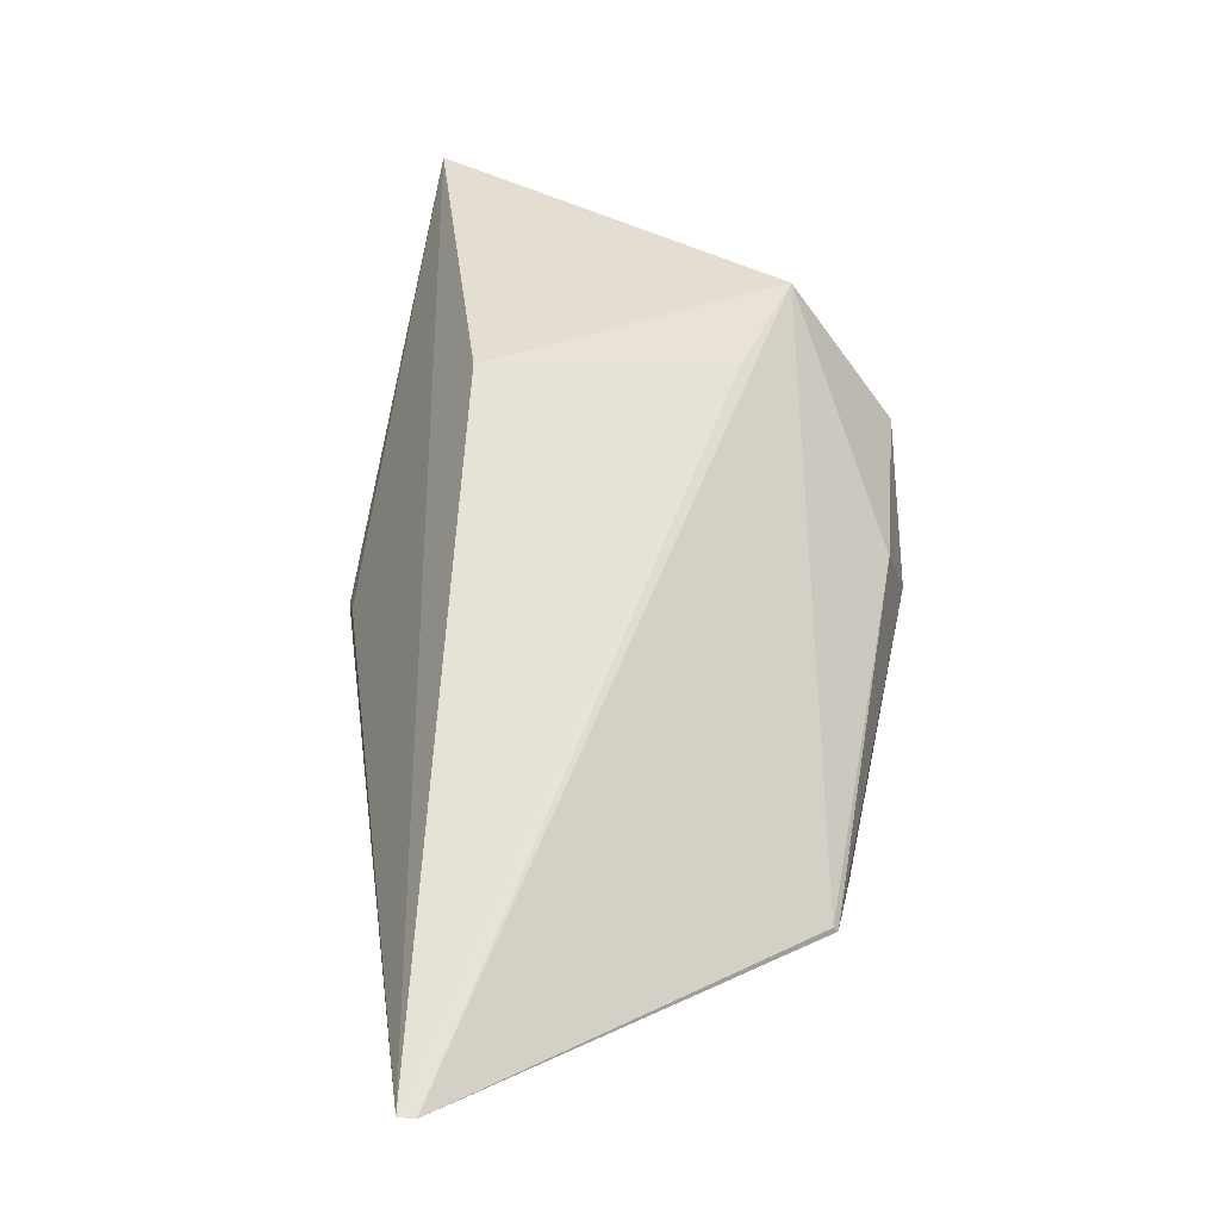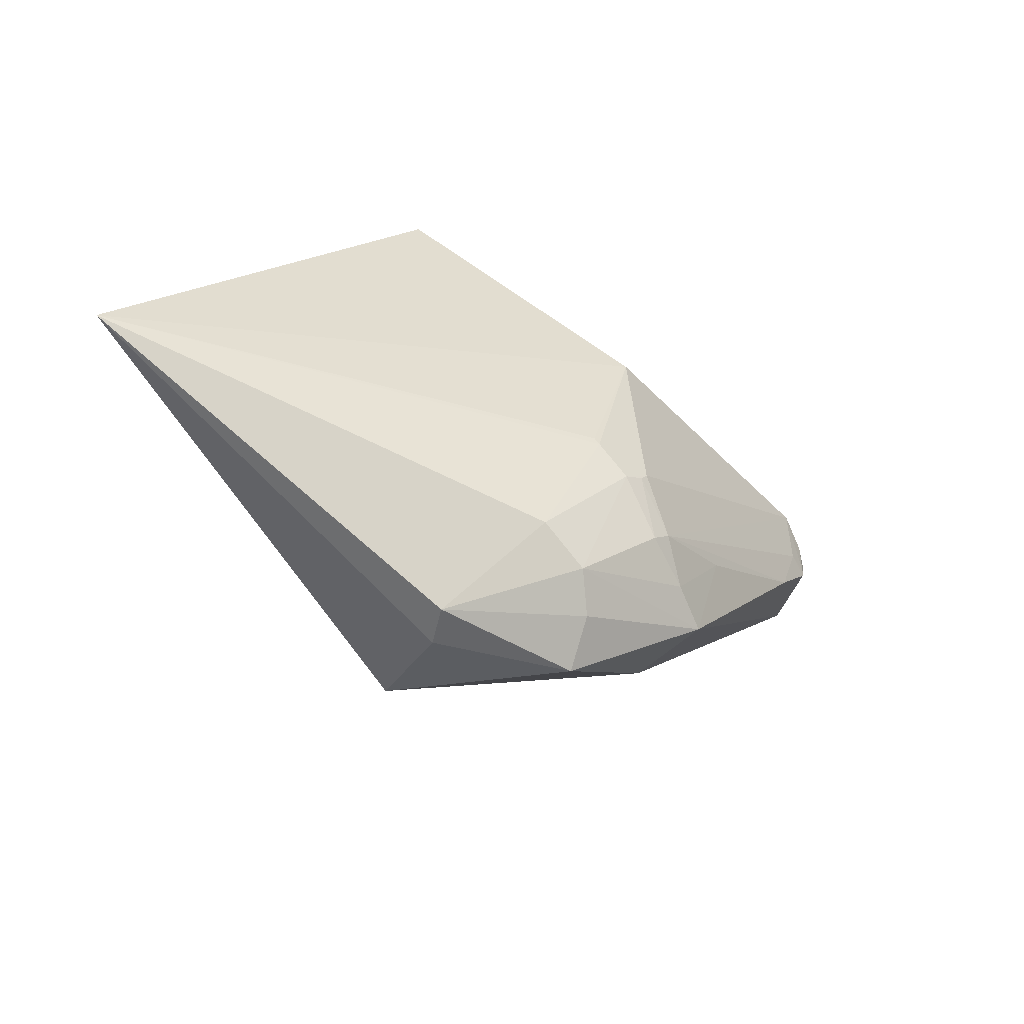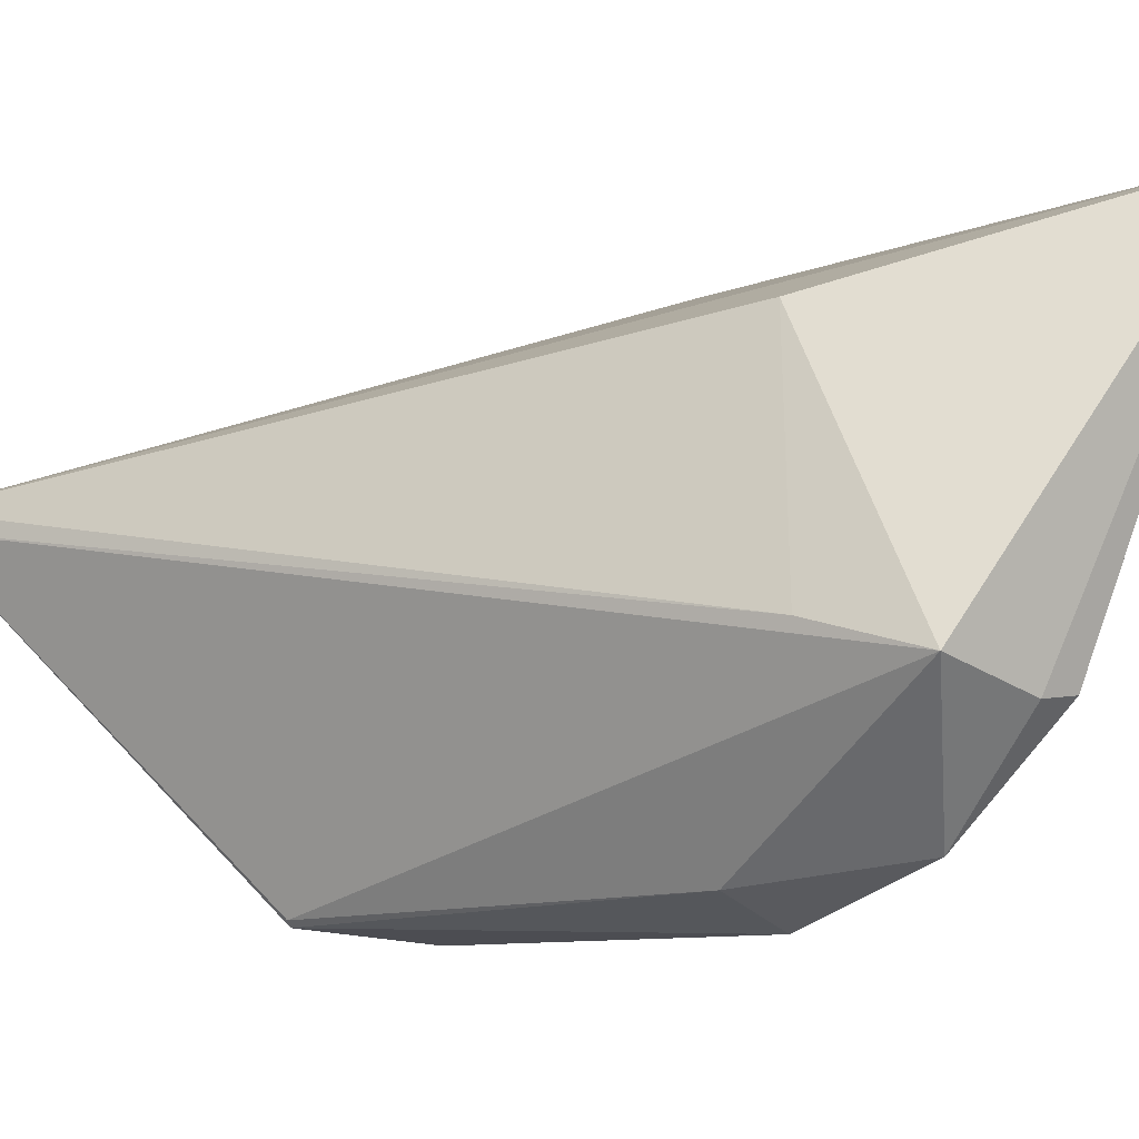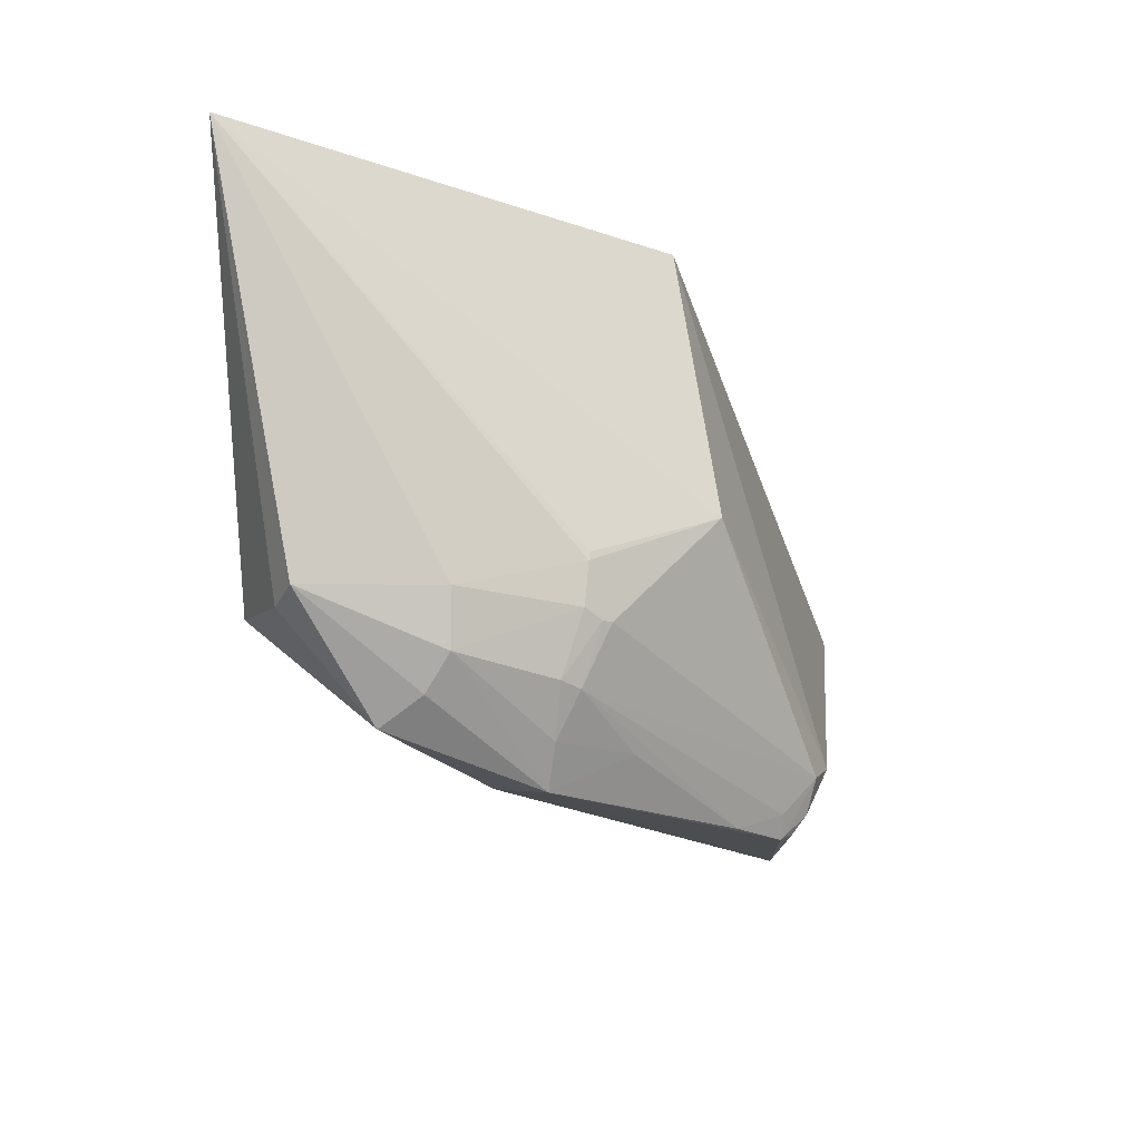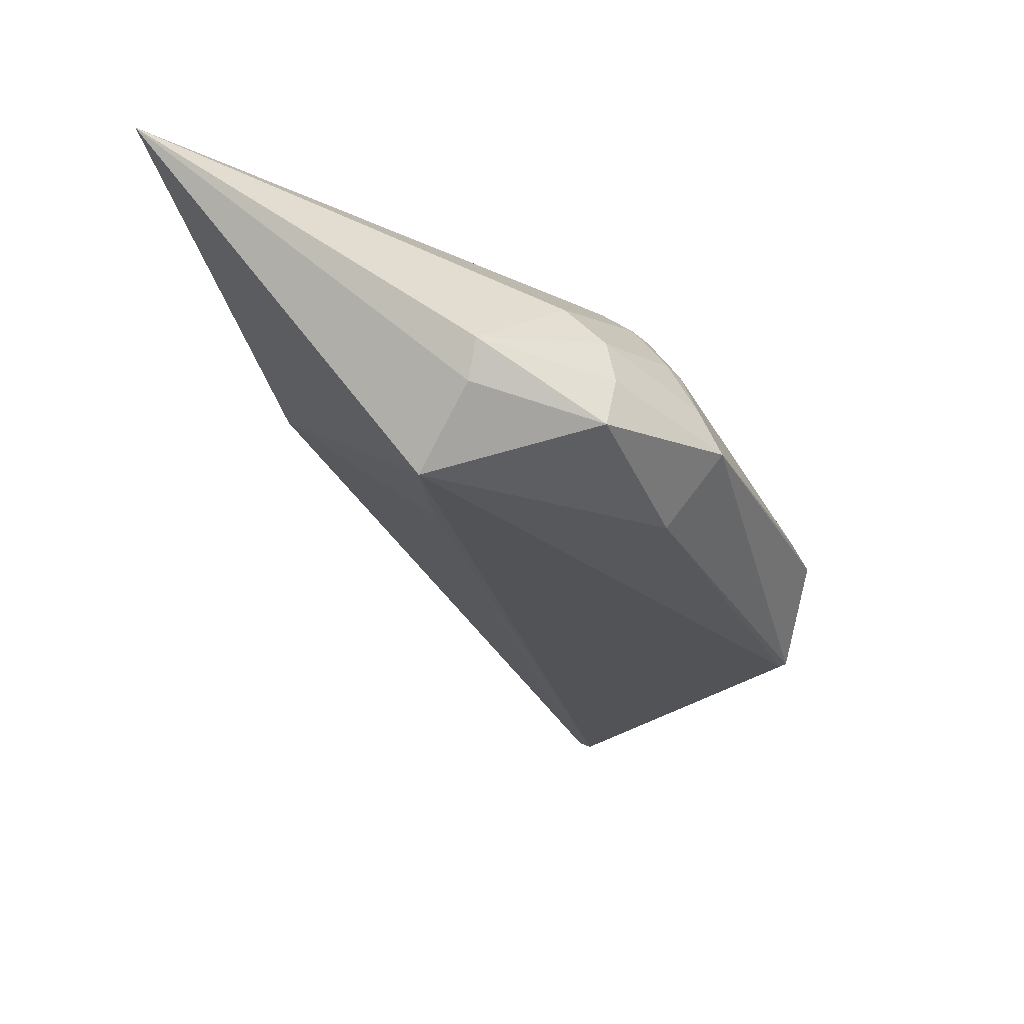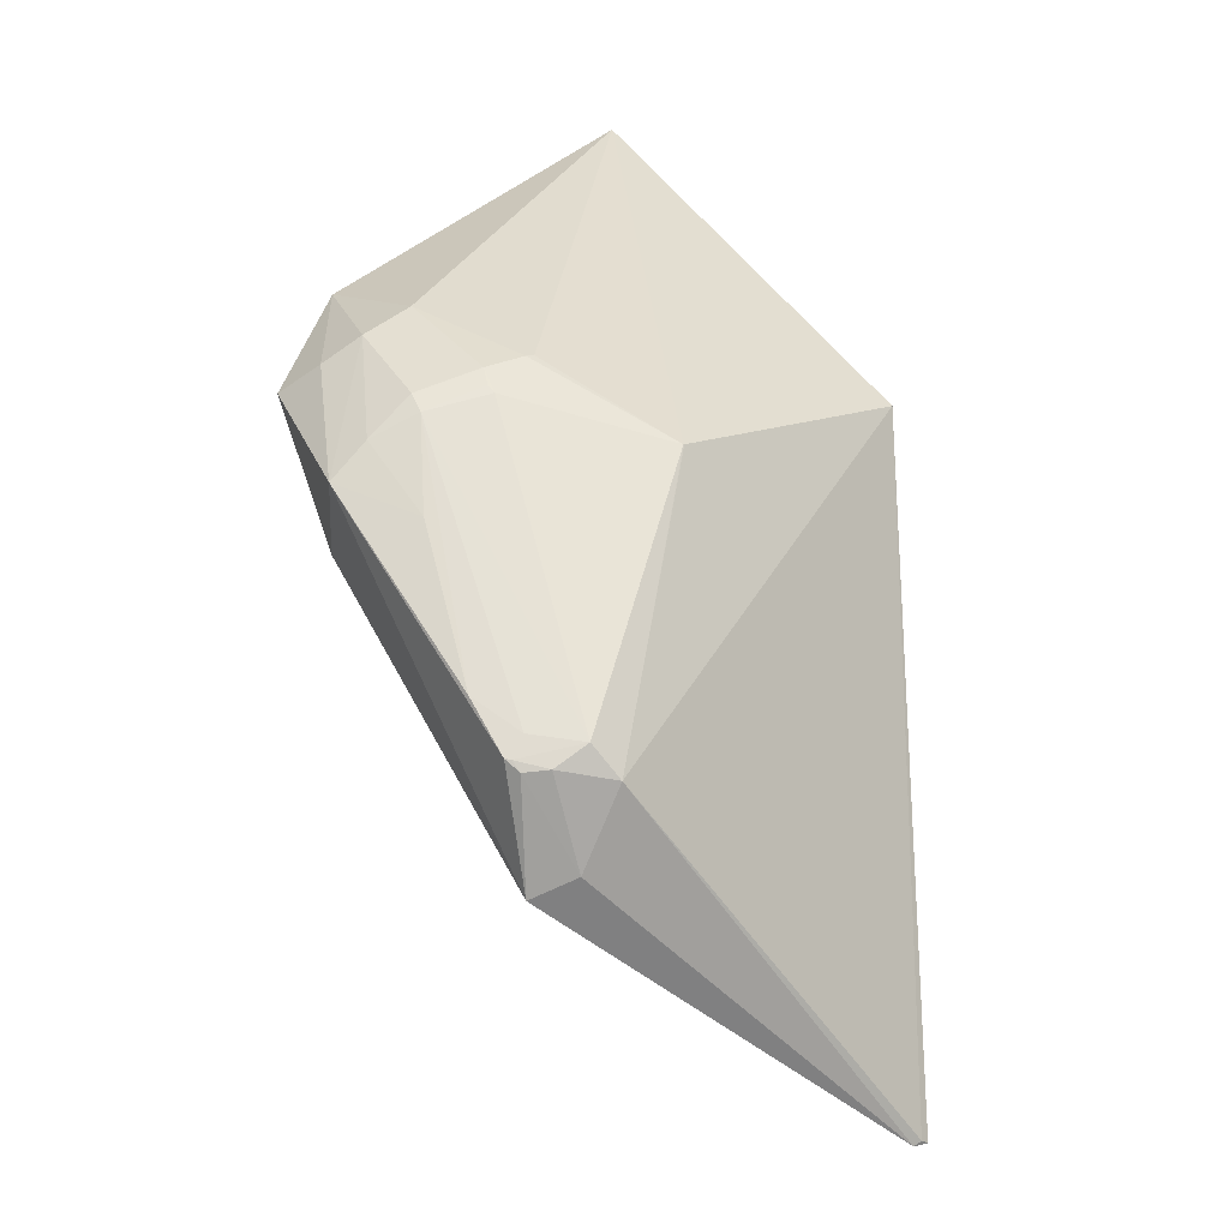
<metadata>
{"format":"obj","ext":"obj","renderer":"f3d","projection":"perspective","resolution":1024,"background":"white","views":[{"elev":-70.7,"azim":64.1,"up":"+Y"},{"elev":59.1,"azim":118.7,"up":"+Y"},{"elev":4.4,"azim":71.9,"up":"+Z"},{"elev":64.0,"azim":162.9,"up":"+Y"},{"elev":21.5,"azim":112.2,"up":"+Y"},{"elev":9.1,"azim":-143.1,"up":"+Y"}]}
</metadata>
<code>
o
v -47.98 -4.983 -9.993
v -47.74 -5.227 -10.43
v -48.08 -5.242 -9.472
v -47.98 -4.983 -9.993
v -48.08 -5.242 -9.472
v -38.75 33.39 1.09
v -48.08 -5.242 -9.472
v -14.31 49.28 7.085
v -38.32 31.78 0.9441
v -38.75 33.39 1.09
v -38.32 31.78 0.9441
v -14.31 49.28 7.085
v -48.08 -5.242 -9.472
v -38.32 31.78 0.9441
v -38.75 33.39 1.09
v -48.08 -5.242 -9.472
v -20.73 29.24 0.9127
v -14.31 49.28 7.085
v -38.44 11.81 -27.57
v -36.09 10.51 -29.01
v -47.74 -5.227 -10.43
v -36.09 10.51 -29.01
v -35.92 10.31 -28.6
v -47.74 -5.227 -10.43
v -47.98 -4.983 -9.993
v -40.15 16.72 -26.43
v -47.74 -5.227 -10.43
v -38.44 11.81 -27.57
v -47.74 -5.227 -10.43
v -40.15 16.72 -26.43
v -47.98 -4.983 -9.993
v -38.75 33.39 1.09
v -40.15 16.72 -26.43
v -38.44 11.81 -27.57
v -40.15 16.72 -26.43
v -37.84 17.45 -29.09
v -38.44 11.81 -27.57
v -36.58 17.28 -29.99
v -36.09 10.51 -29.01
v -38.44 11.81 -27.57
v -37.84 17.45 -29.09
v -36.58 17.28 -29.99
v -40.15 16.72 -26.43
v -38.93 18.69 -27.44
v -37.84 17.45 -29.09
v -20.73 29.24 0.9127
v -8.964 31.77 -13.76
v -14.31 49.28 7.085
v -35.92 10.31 -28.6
v -8.964 31.77 -13.76
v -47.74 -5.227 -10.43
v -37.84 17.45 -29.09
v -36.11 17.89 -30.08
v -36.58 17.28 -29.99
v -38.93 18.69 -27.44
v -36.11 17.89 -30.08
v -37.84 17.45 -29.09
v -36.58 17.28 -29.99
v -35.75 17.95 -30.26
v -36.09 10.51 -29.01
v -36.11 17.89 -30.08
v -35.75 17.95 -30.26
v -36.58 17.28 -29.99
v -38.93 18.69 -27.44
v -36.16 19.07 -29.19
v -36.11 17.89 -30.08
v -36.11 17.89 -30.08
v -36.16 19.07 -29.19
v -35.75 17.95 -30.26
v -8.964 31.77 -13.76
v -10.7 37.26 -16.16
v -14.31 49.28 7.085
v -10.7 37.26 -16.16
v -11.75 39.58 -16.21
v -14.31 49.28 7.085
v -36.16 19.07 -29.19
v -33.11 20.72 -29.79
v -35.75 17.95 -30.26
v -47.74 -5.227 -10.43
v -13.88 27.14 -12.58
v -48.08 -5.242 -9.472
v -8.964 31.77 -13.76
v -13.88 27.14 -12.58
v -47.74 -5.227 -10.43
v -48.08 -5.242 -9.472
v -13.88 27.14 -12.58
v -20.73 29.24 0.9127
v -20.73 29.24 0.9127
v -13.88 27.14 -12.58
v -8.964 31.77 -13.76
v -8.964 31.77 -13.76
v -14.17 34.45 -23.35
v -10.7 37.26 -16.16
v -10.7 37.26 -16.16
v -14.17 34.45 -23.35
v -11.75 39.58 -16.21
v -38.75 33.39 1.09
v -36.19 32.33 -15.69
v -40.15 16.72 -26.43
v -38.75 33.39 1.09
v -14.31 49.28 7.085
v -36.17 32.33 -15.75
v -38.75 33.39 1.09
v -36.17 32.33 -15.75
v -36.19 32.33 -15.69
v -40.15 16.72 -26.43
v -36.17 32.33 -15.75
v -38.93 18.69 -27.44
v -36.19 32.33 -15.69
v -36.17 32.33 -15.75
v -40.15 16.72 -26.43
v -14.17 34.45 -23.35
v -17 36.15 -22.87
v -11.75 39.58 -16.21
v -11.75 39.58 -16.21
v -19.81 39.22 -18.56
v -14.31 49.28 7.085
v -17 36.15 -22.87
v -18.89 37.75 -21.55
v -11.75 39.58 -16.21
v -11.75 39.58 -16.21
v -18.89 37.75 -21.55
v -19.81 39.22 -18.56
v -35.75 17.95 -30.26
v -22.23 30.48 -27.97
v -36.09 10.51 -29.01
v -33.11 20.72 -29.79
v -22.23 30.48 -27.97
v -35.75 17.95 -30.26
v -14.17 34.45 -23.35
v -22.23 30.48 -27.97
v -17 36.15 -22.87
v -17 36.15 -22.87
v -22.23 30.48 -27.97
v -18.89 37.75 -21.55
v -14.17 34.45 -23.35
v -19.85 26.17 -25.31
v -22.23 30.48 -27.97
v -36.09 10.51 -29.01
v -19.85 26.17 -25.31
v -35.92 10.31 -28.6
v -35.92 10.31 -28.6
v -19.85 26.17 -25.31
v -8.964 31.77 -13.76
v -8.964 31.77 -13.76
v -19.85 26.17 -25.31
v -14.17 34.45 -23.35
v -22.23 30.48 -27.97
v -19.85 26.17 -25.31
v -36.09 10.51 -29.01
v -33.11 20.72 -29.79
v -27.61 28.95 -26.69
v -22.23 30.48 -27.97
v -22.23 30.48 -27.97
v -23.22 32.63 -26.09
v -18.89 37.75 -21.55
v -27.61 28.95 -26.69
v -23.22 32.63 -26.09
v -22.23 30.48 -27.97
v -14.31 49.28 7.085
v -27.75 36.77 -17.71
v -36.17 32.33 -15.75
v -19.81 39.22 -18.56
v -27.53 36.76 -18.17
v -14.31 49.28 7.085
v -14.31 49.28 7.085
v -27.53 36.76 -18.17
v -27.75 36.77 -17.71
v -27.75 36.77 -17.71
v -27.53 36.76 -18.17
v -36.17 32.33 -15.75
v -23.22 32.63 -26.09
v -24.26 34.96 -23.7
v -18.89 37.75 -21.55
v -38.93 18.69 -27.44
v -25.27 34.05 -24.15
v -36.16 19.07 -29.19
v -36.16 19.07 -29.19
v -25.27 34.05 -24.15
v -33.11 20.72 -29.79
v -33.11 20.72 -29.79
v -25.27 34.05 -24.15
v -27.61 28.95 -26.69
v -27.61 28.95 -26.69
v -25.27 34.05 -24.15
v -23.22 32.63 -26.09
v -23.22 32.63 -26.09
v -25.27 34.05 -24.15
v -24.26 34.96 -23.7
v -18.89 37.75 -21.55
v -26.57 36.24 -20.53
v -19.81 39.22 -18.56
v -24.26 34.96 -23.7
v -26.57 36.24 -20.53
v -18.89 37.75 -21.55
v -19.81 39.22 -18.56
v -26.57 36.24 -20.53
v -27.53 36.76 -18.17
v -27.53 36.76 -18.17
v -26.57 36.24 -20.53
v -36.17 32.33 -15.75
v -36.17 32.33 -15.75
v -27.93 34.99 -21.28
v -38.93 18.69 -27.44
v -38.93 18.69 -27.44
v -27.93 34.99 -21.28
v -25.27 34.05 -24.15
v -26.57 36.24 -20.53
v -27.93 34.99 -21.28
v -36.17 32.33 -15.75
v -25.27 34.05 -24.15
v -27.38 35.38 -21.19
v -24.26 34.96 -23.7
v -27.93 34.99 -21.28
v -27.38 35.38 -21.19
v -25.27 34.05 -24.15
v -24.26 34.96 -23.7
v -27.38 35.38 -21.19
v -26.57 36.24 -20.53
v -26.57 36.24 -20.53
v -27.38 35.38 -21.19
v -27.93 34.99 -21.28
f 1 2 3
f 4 5 6
f 7 8 9
f 10 11 12
f 13 14 15
f 16 17 18
f 19 20 21
f 22 23 24
f 25 26 27
f 28 29 30
f 31 32 33
f 34 35 36
f 37 38 39
f 40 41 42
f 43 44 45
f 46 47 48
f 49 50 51
f 52 53 54
f 55 56 57
f 58 59 60
f 61 62 63
f 64 65 66
f 67 68 69
f 70 71 72
f 73 74 75
f 76 77 78
f 79 80 81
f 82 83 84
f 85 86 87
f 88 89 90
f 91 92 93
f 94 95 96
f 97 98 99
f 100 101 102
f 103 104 105
f 106 107 108
f 109 110 111
f 112 113 114
f 115 116 117
f 118 119 120
f 121 122 123
f 124 125 126
f 127 128 129
f 130 131 132
f 133 134 135
f 136 137 138
f 139 140 141
f 142 143 144
f 145 146 147
f 148 149 150
f 151 152 153
f 154 155 156
f 157 158 159
f 160 161 162
f 163 164 165
f 166 167 168
f 169 170 171
f 172 173 174
f 175 176 177
f 178 179 180
f 181 182 183
f 184 185 186
f 187 188 189
f 190 191 192
f 193 194 195
f 196 197 198
f 199 200 201
f 202 203 204
f 205 206 207
f 208 209 210
f 211 212 213
f 214 215 216
f 217 218 219
f 220 221 222

</code>
